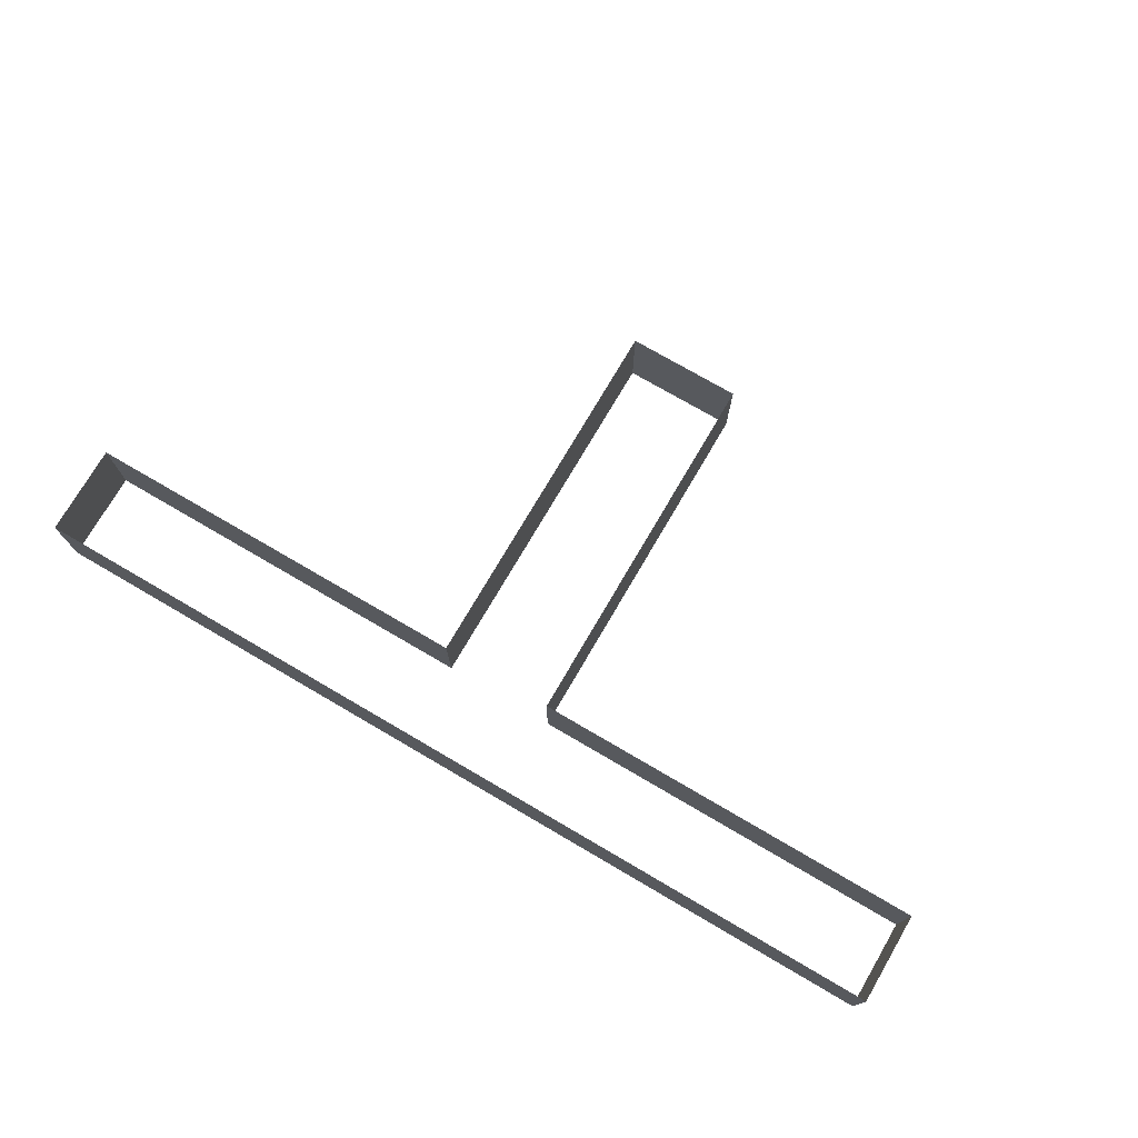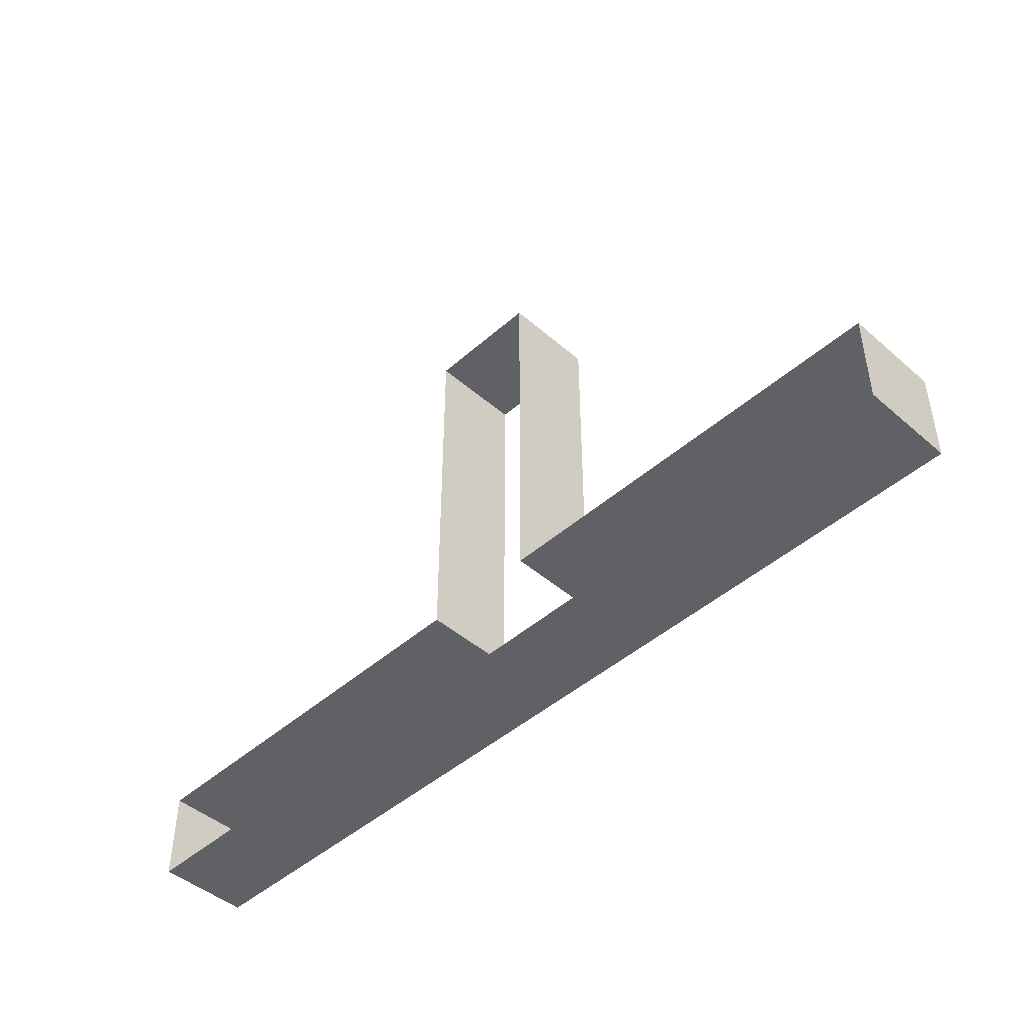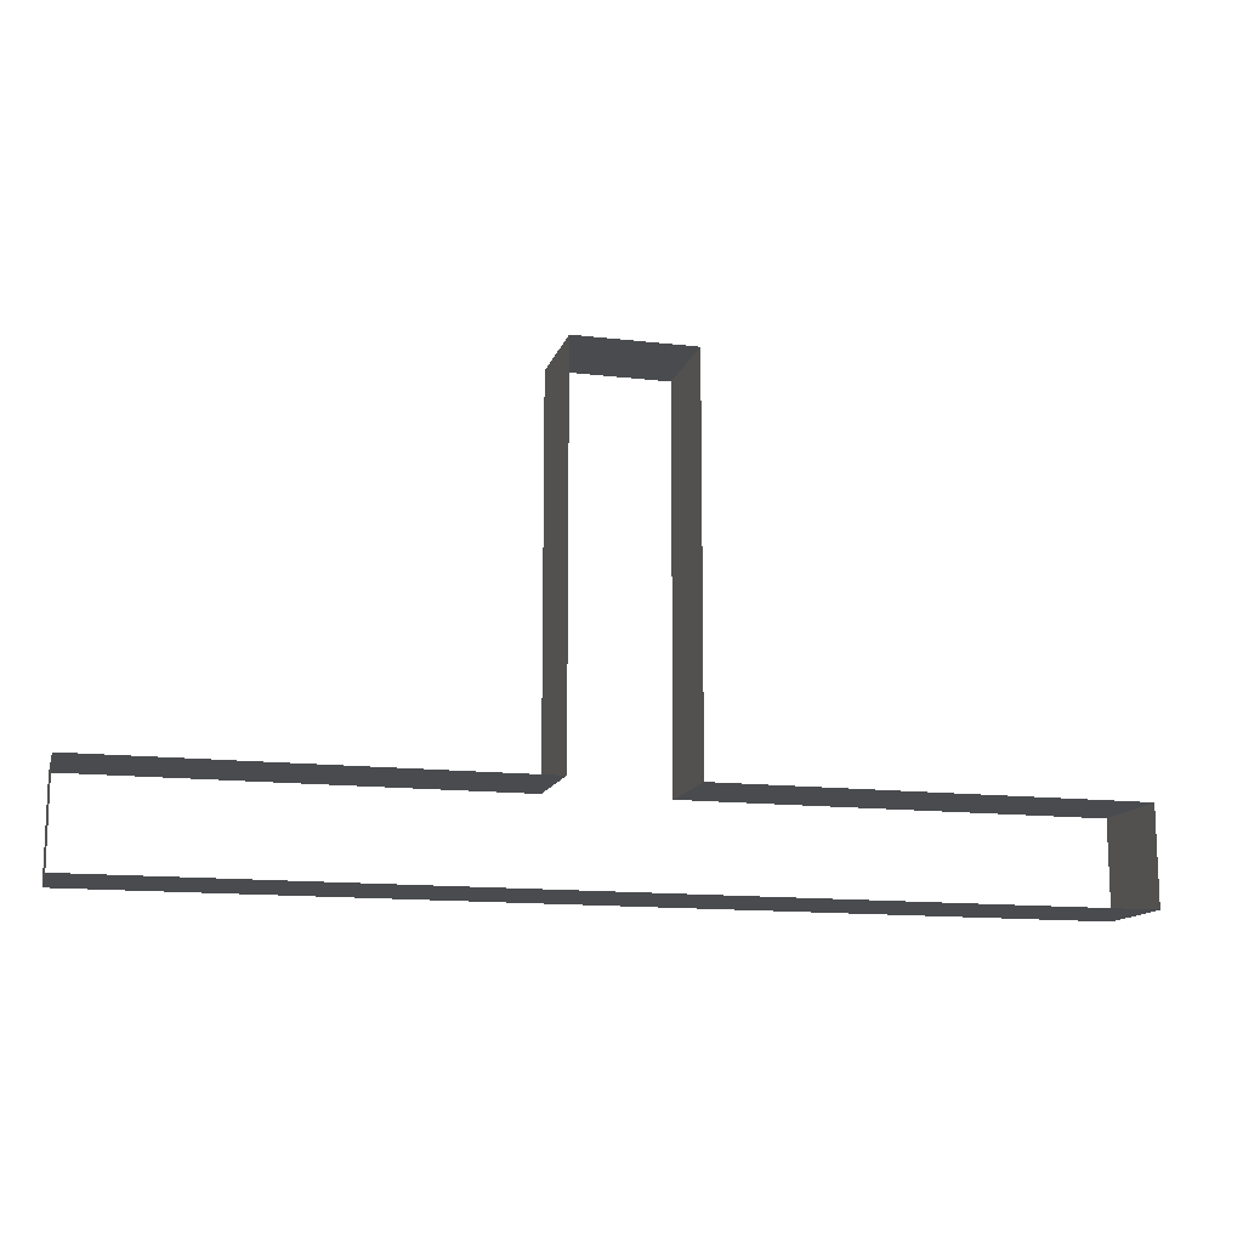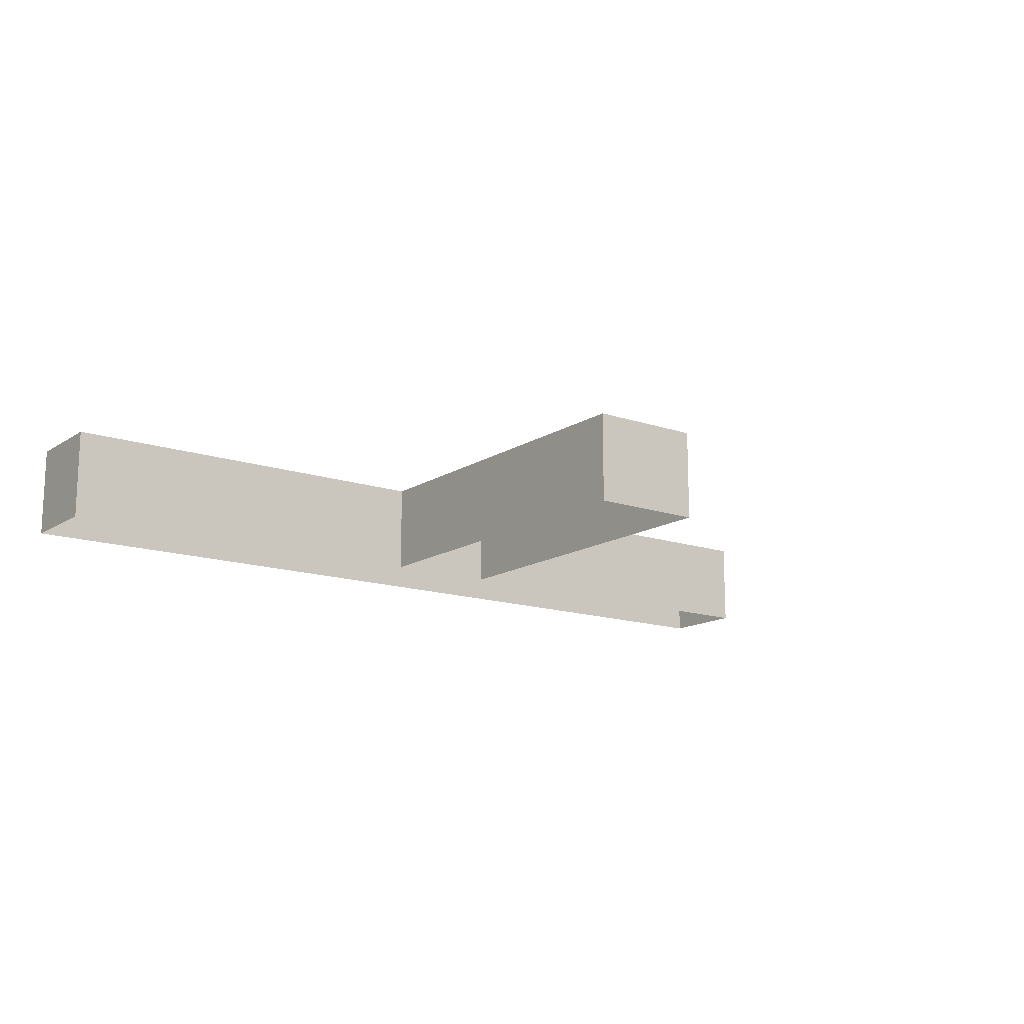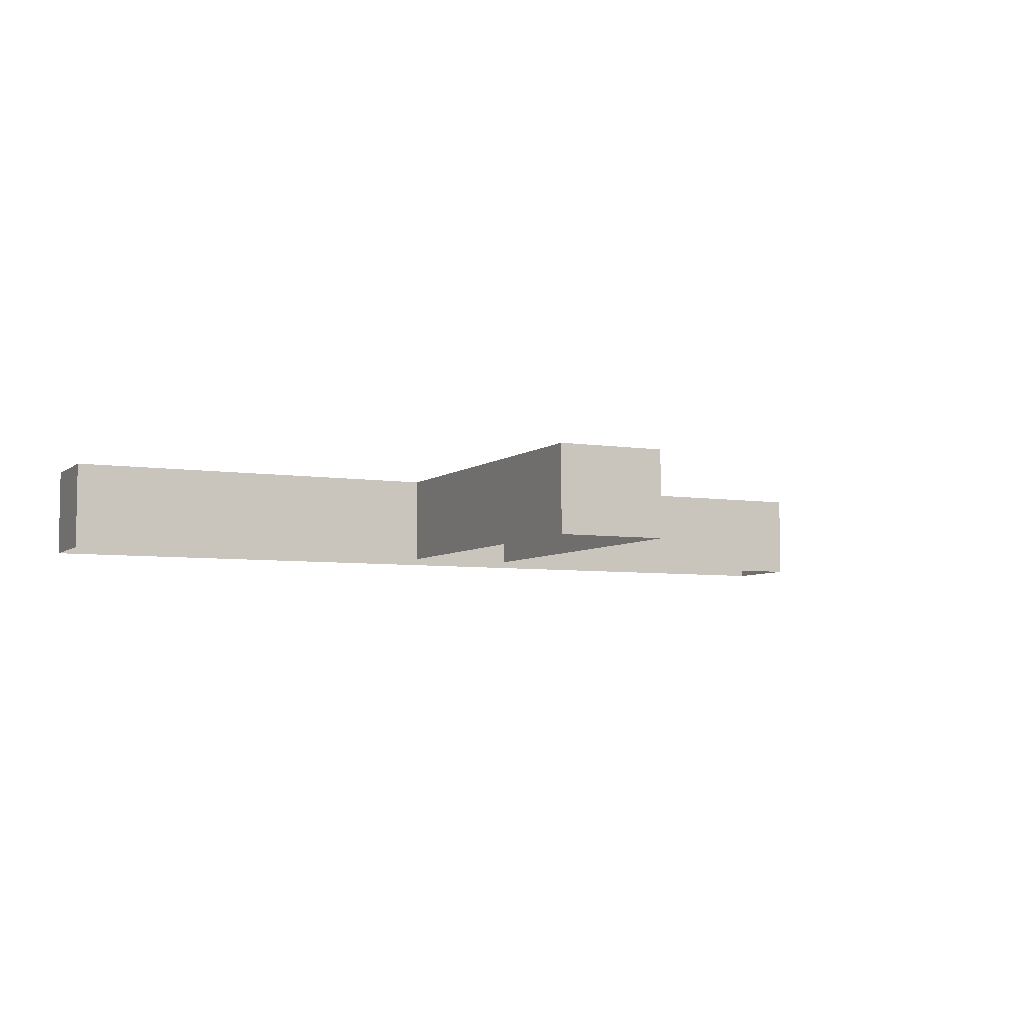
<metadata>
{"format":"obj","ext":"obj","renderer":"f3d","projection":"perspective","resolution":1024,"background":"white","views":[{"elev":74.8,"azim":-149.7,"up":"+Y"},{"elev":-45.9,"azim":45.2,"up":"+Z"},{"elev":-13.7,"azim":-14.8,"up":"+Z"},{"elev":-14.6,"azim":-36.4,"up":"+Y"},{"elev":-5.8,"azim":-25.7,"up":"+Y"}]}
</metadata>
<code>
o Box008
v -61.52 -0.00031 1905
v 61.52 -0.00031 1905
v -61.52 98.42 1905
v 492.1 -0.000245 1504
v 492.1 98.42 1405
v 492.1 98.42 1504
v 492.1 -0.000229 1405
v -492.1 98.42 1405
v -492.1 -0.000229 1405
v -492.1 98.42 1504
v 61.52 -0.000245 1504
v 61.52 98.42 1504
v -61.52 98.42 1504
v -61.52 -0.000245 1504
v 61.52 98.42 1905
v -492.1 -0.000245 1504
f 11 15 2
f 13 1 3
f 11 12 15
f 13 14 1
f 1 2 3
f 4 5 6
f 7 8 5
f 9 10 8
f 11 4 12
f 13 10 14
f 2 15 3
f 4 7 5
f 7 9 8
f 9 16 10
f 4 6 12
f 10 16 14

</code>
